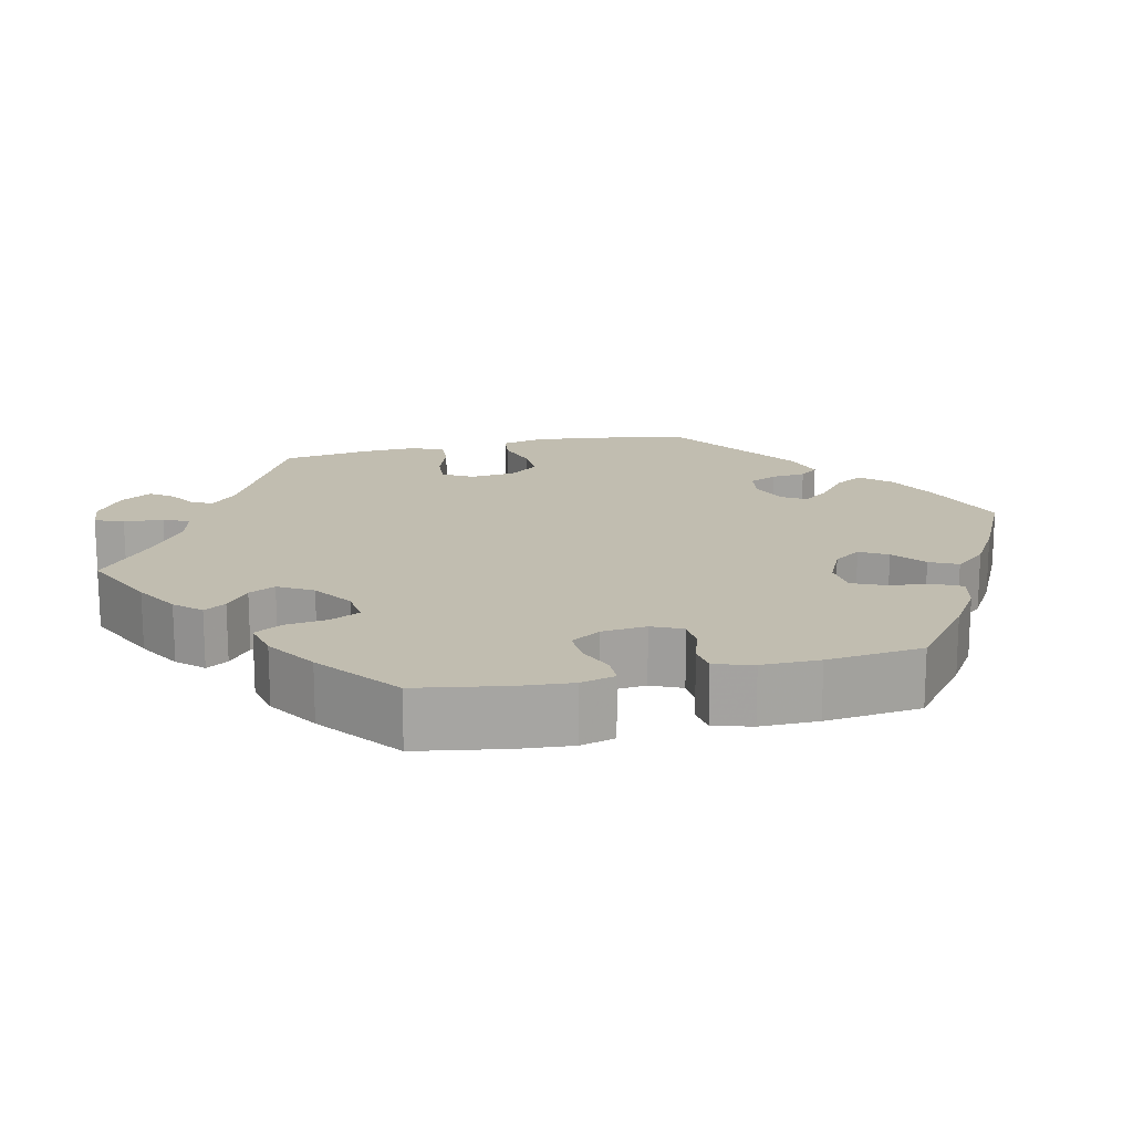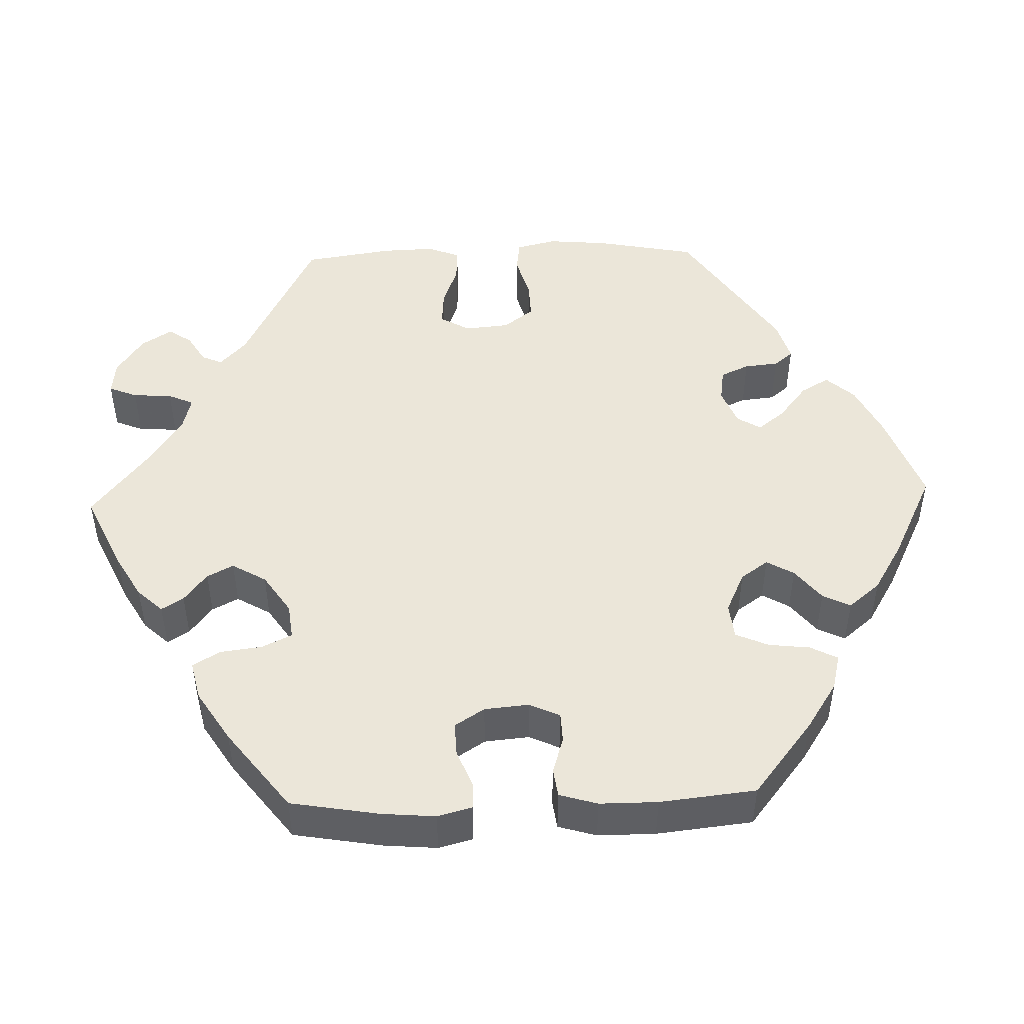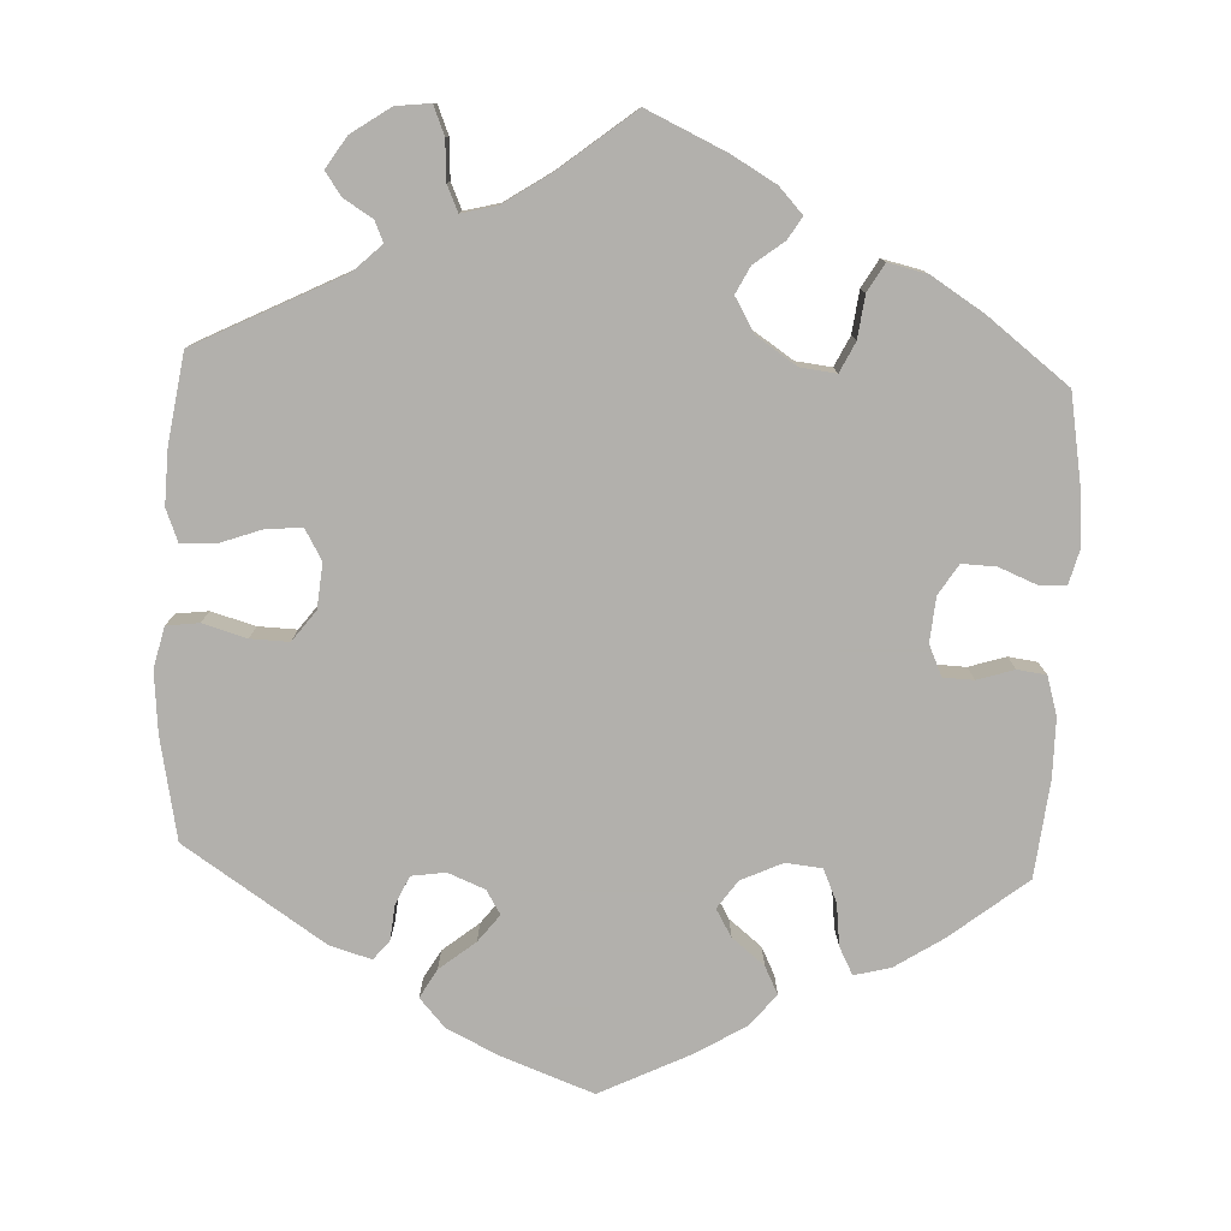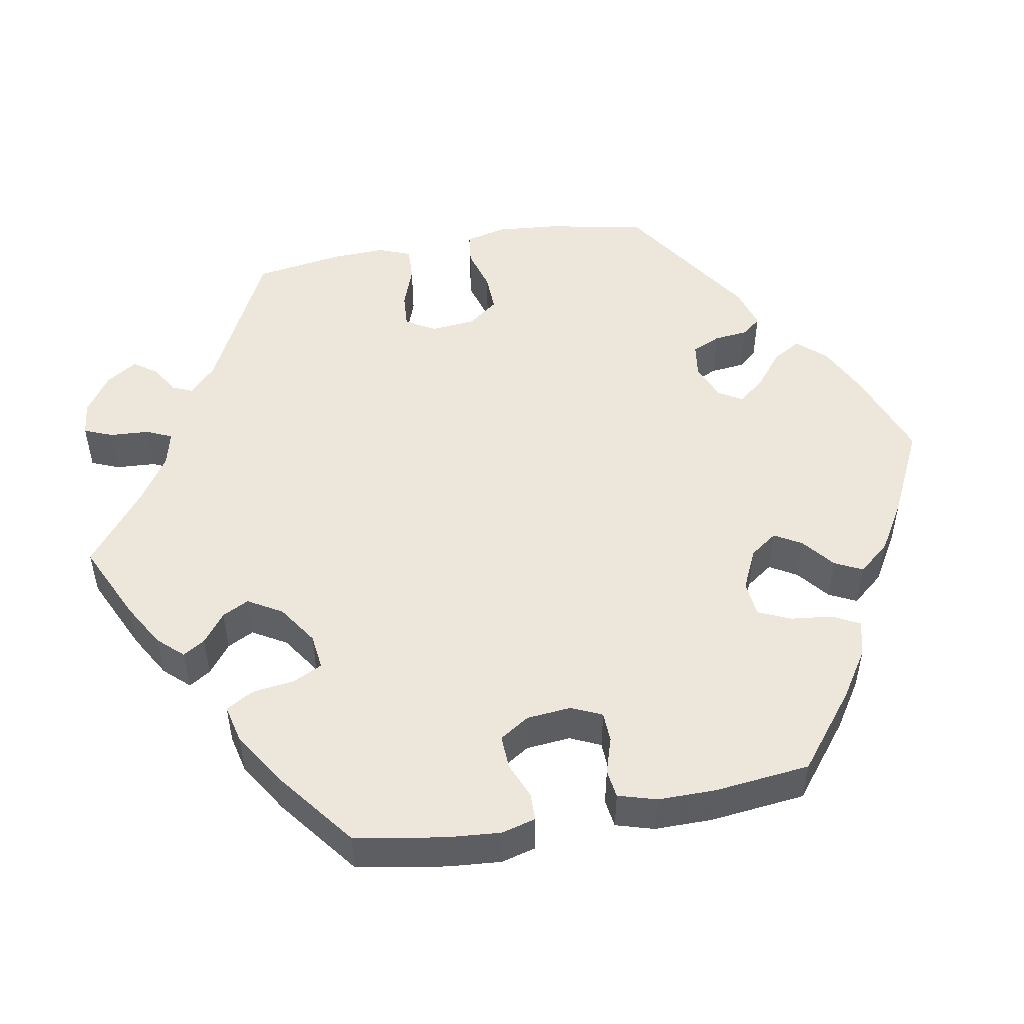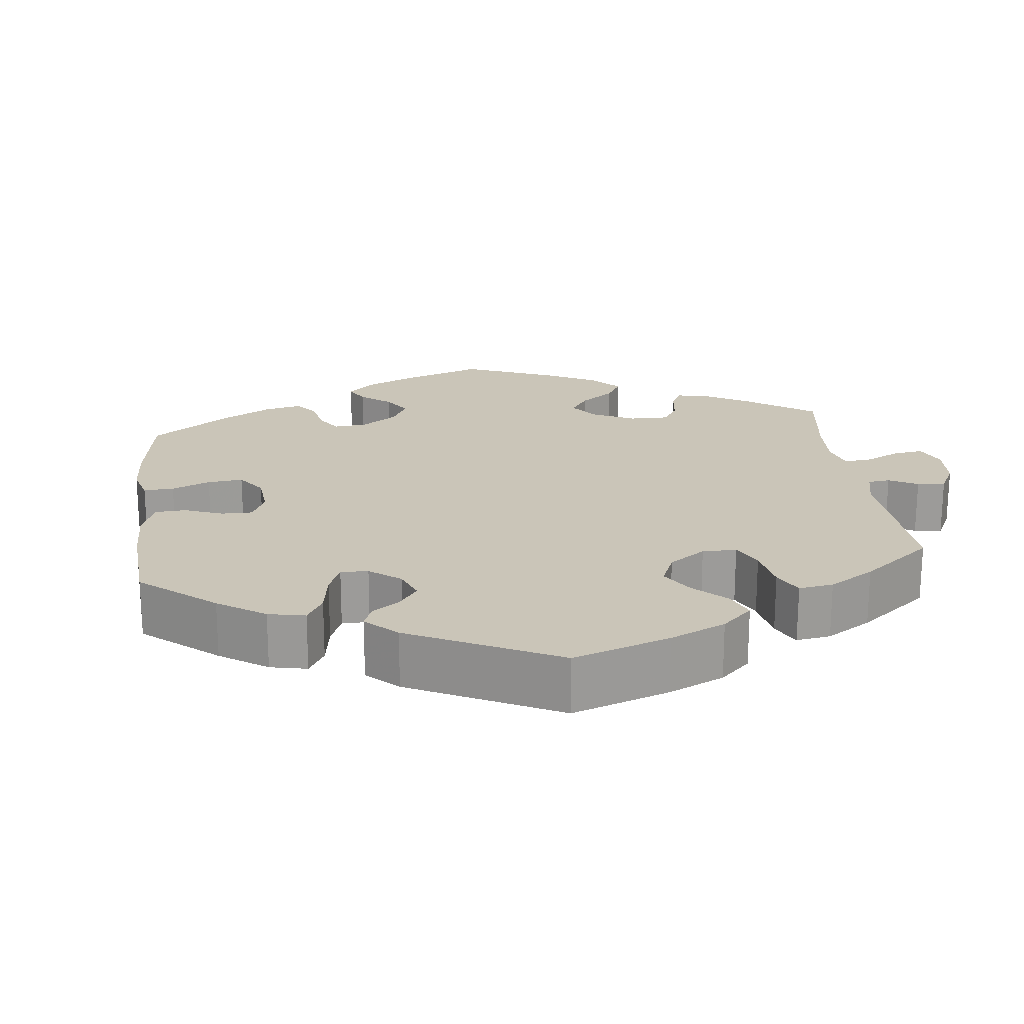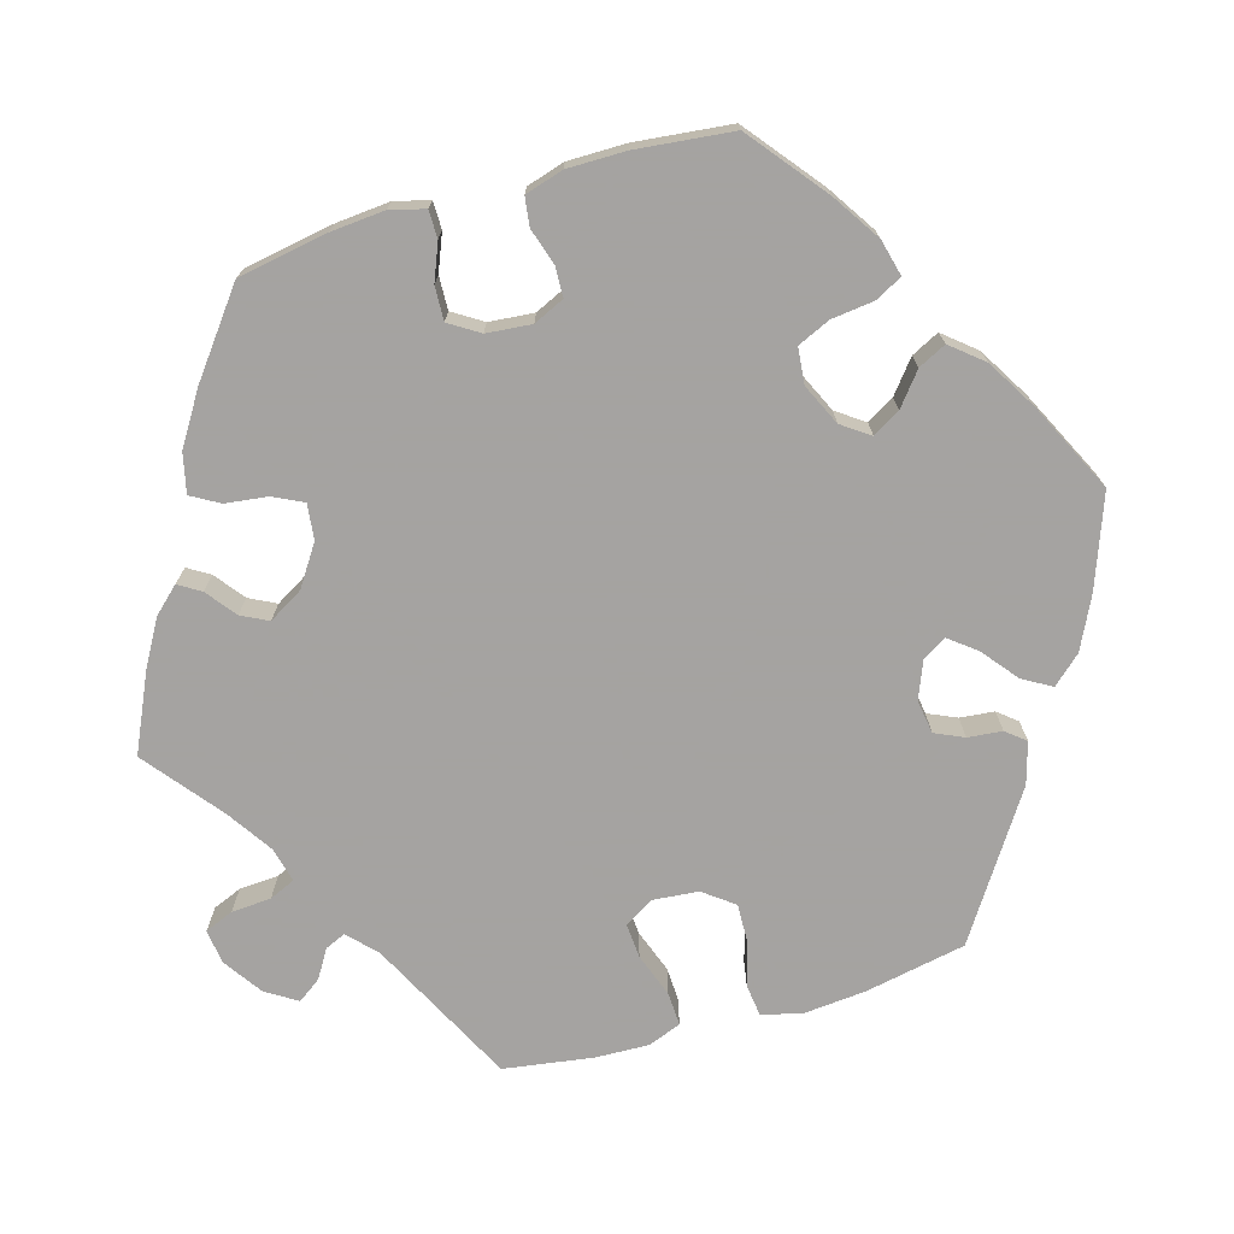
<metadata>
{"format":"obj","ext":"obj","renderer":"f3d","projection":"perspective","resolution":1024,"background":"white","views":[{"elev":16.7,"azim":-43.1,"up":"+Y"},{"elev":48.1,"azim":-31.9,"up":"+Y"},{"elev":-78.6,"azim":-122.6,"up":"+Y"},{"elev":50.5,"azim":-40.4,"up":"+Y"},{"elev":20.5,"azim":113.3,"up":"+Y"},{"elev":-73.1,"azim":-13.8,"up":"+Y"}]}
</metadata>
<code>
v -0.411 0.07 0.363
v -0.355 0.07 0.402
v -0.311 0.07 0.414
v -0.293 0.07 0.384
v -0.286 0.07 0.334
v -0.266 0.07 0.296
v -0.221 0.07 0.294
v -0.169 0.07 0.318
v -0.144 0.07 0.353
v -0.162 0.07 0.387
v -0.198 0.07 0.42
v -0.212 0.07 0.454
v -0.177 0.07 0.491
v -0.113 0.07 0.528
v 0 0.07 0.578
v 0.114 0.07 0.533
v 0.179 0.07 0.5
v 0.212 0.07 0.466
v 0.191 0.07 0.433
v 0.148 0.07 0.401
v 0.121 0.07 0.364
v 0.14 0.07 0.322
v 0.187 0.07 0.289
v 0.23 0.07 0.285
v 0.25 0.07 0.32
v 0.258 0.07 0.372
v 0.28 0.07 0.405
v 0.332 0.07 0.396
v 0.397 0.07 0.36
v 0.501 0.07 0.29
v 0.522 0.07 0.168
v 0.527 0.07 0.095
v 0.512 0.07 0.049
v 0.47 0.07 0.049
v 0.416 0.07 0.07
v 0.373 0.07 0.076
v 0.356 0.07 0.045
v 0.363 0.07 -0.005
v 0.39 0.07 -0.039
v 0.43 0.07 -0.035
v 0.47 0.07 -0.017
v 0.501 0.07 -0.022
v 0.514 0.07 -0.075
v 0.501 0.07 -0.288
v 0.402 0.07 -0.374
v 0.338 0.07 -0.419
v 0.287 0.07 -0.434
v 0.262 0.07 -0.401
v 0.248 0.07 -0.345
v 0.225 0.07 -0.302
v 0.177 0.07 -0.296
v 0.125 0.07 -0.32
v 0.103 0.07 -0.358
v 0.128 0.07 -0.395
v 0.173 0.07 -0.433
v 0.196 0.07 -0.469
v 0.168 0.07 -0.504
v 0.108 0.07 -0.536
v 0.001 0.07 -0.578
v -0.173 0.07 -0.464
v -0.22 0.07 -0.45
v -0.237 0.07 -0.473
v -0.238 0.07 -0.515
v -0.253 0.07 -0.548
v -0.3 0.07 -0.546
v -0.354 0.07 -0.52
v -0.38 0.07 -0.485
v -0.356 0.07 -0.454
v -0.314 0.07 -0.426
v -0.293 0.07 -0.397
v -0.325 0.07 -0.364
v -0.387 0.07 -0.333
v -0.501 0.07 -0.288
v -0.511 0.07 -0.179
v -0.511 0.07 -0.114
v -0.498 0.07 -0.072
v -0.465 0.07 -0.073
v -0.421 0.07 -0.091
v -0.383 0.07 -0.089
v -0.358 0.07 -0.045
v -0.354 0.07 0.016
v -0.372 0.07 0.058
v -0.414 0.07 0.055
v -0.464 0.07 0.034
v -0.505 0.07 0.034
v -0.52 0.07 0.083
v -0.517 0.07 0.16
v -0.5 0.07 0.289
v -0.411 0 0.363
v -0.355 0 0.402
v -0.311 0 0.414
v -0.293 0 0.384
v -0.286 0 0.334
v -0.266 0 0.296
v -0.221 0 0.294
v -0.169 0 0.318
v -0.144 0 0.353
v -0.162 0 0.387
v -0.198 0 0.42
v -0.212 0 0.454
v -0.177 0 0.491
v -0.113 0 0.528
v 0 0 0.578
v 0.114 0 0.533
v 0.179 0 0.5
v 0.212 0 0.466
v 0.191 0 0.433
v 0.148 0 0.401
v 0.121 0 0.364
v 0.14 0 0.322
v 0.187 0 0.289
v 0.23 0 0.285
v 0.25 0 0.32
v 0.258 0 0.372
v 0.28 0 0.405
v 0.332 0 0.396
v 0.397 0 0.36
v 0.501 0 0.29
v 0.522 0 0.168
v 0.527 0 0.095
v 0.512 0 0.049
v 0.47 0 0.049
v 0.416 0 0.07
v 0.373 0 0.076
v 0.356 0 0.045
v 0.363 0 -0.005
v 0.39 0 -0.039
v 0.43 0 -0.035
v 0.47 0 -0.017
v 0.501 0 -0.022
v 0.514 0 -0.075
v 0.501 0 -0.288
v 0.402 0 -0.374
v 0.338 0 -0.419
v 0.287 0 -0.434
v 0.262 0 -0.401
v 0.248 0 -0.345
v 0.225 0 -0.302
v 0.177 0 -0.296
v 0.125 0 -0.32
v 0.103 0 -0.358
v 0.128 0 -0.395
v 0.173 0 -0.433
v 0.196 0 -0.469
v 0.168 0 -0.504
v 0.108 0 -0.536
v 0.001 0 -0.578
v -0.173 0 -0.464
v -0.22 0 -0.45
v -0.237 0 -0.473
v -0.238 0 -0.515
v -0.253 0 -0.548
v -0.3 0 -0.546
v -0.354 0 -0.52
v -0.38 0 -0.485
v -0.356 0 -0.454
v -0.314 0 -0.426
v -0.293 0 -0.397
v -0.325 0 -0.364
v -0.387 0 -0.333
v -0.501 0 -0.288
v -0.511 0 -0.179
v -0.511 0 -0.114
v -0.498 0 -0.072
v -0.465 0 -0.073
v -0.421 0 -0.091
v -0.383 0 -0.089
v -0.358 0 -0.045
v -0.354 0 0.016
v -0.372 0 0.058
v -0.414 0 0.055
v -0.464 0 0.034
v -0.505 0 0.034
v -0.52 0 0.083
v -0.517 0 0.16
v -0.5 0 0.289
f 83 84 85 86
f 82 83 86 87
f 75 76 77 78
f 75 78 79
f 72 73 74 75
f 71 72 75 79
f 70 71 79 80
f 66 67 68 69
f 66 69 70
f 65 66 70
f 62 63 64 65
f 61 62 65 70
f 60 61 70 80
f 54 55 56 57
f 53 54 57 58
f 46 47 48 49
f 46 49 50
f 45 46 50
f 44 45 50
f 43 44 50 51
f 40 41 42 43
f 39 40 43 51
f 32 33 34 35
f 32 35 36
f 31 32 36
f 30 31 36
f 29 30 36
f 28 29 36 37
f 25 26 27 28
f 24 25 28 37
f 17 18 19 20
f 17 20 21
f 16 17 21
f 15 16 21
f 14 15 21 22
f 10 11 12 13
f 9 10 13 14
f 2 3 4 5
f 2 5 6
f 1 2 6
f 82 87 88 1
f 59 60 80 81
f 53 58 59 81
f 52 53 81 82
f 38 39 51 52
f 23 24 37 38
f 22 23 38 52
f 9 14 22 52
f 8 9 52
f 7 8 52 82
f 82 1 6
f 6 7 82
f 174 173 172 171
f 175 174 171 170
f 166 165 164 163
f 167 166 163
f 163 162 161 160
f 167 163 160 159
f 168 167 159 158
f 157 156 155 154
f 158 157 154
f 158 154 153
f 153 152 151 150
f 158 153 150 149
f 168 158 149 148
f 145 144 143 142
f 146 145 142 141
f 137 136 135 134
f 138 137 134
f 138 134 133
f 138 133 132
f 139 138 132 131
f 131 130 129 128
f 139 131 128 127
f 123 122 121 120
f 124 123 120
f 124 120 119
f 124 119 118
f 124 118 117
f 125 124 117 116
f 116 115 114 113
f 125 116 113 112
f 108 107 106 105
f 109 108 105
f 109 105 104
f 109 104 103
f 110 109 103 102
f 101 100 99 98
f 102 101 98 97
f 93 92 91 90
f 94 93 90
f 94 90 89
f 89 176 175 170
f 169 168 148 147
f 169 147 146 141
f 170 169 141 140
f 140 139 127 126
f 126 125 112 111
f 140 126 111 110
f 140 110 102 97
f 140 97 96
f 170 140 96 95
f 94 89 170
f 170 95 94
f 1 89 90 2
f 2 90 91 3
f 3 91 92 4
f 4 92 93 5
f 5 93 94 6
f 6 94 95 7
f 7 95 96 8
f 8 96 97 9
f 9 97 98 10
f 10 98 99 11
f 11 99 100 12
f 12 100 101 13
f 13 101 102 14
f 14 102 103 15
f 15 103 104 16
f 16 104 105 17
f 17 105 106 18
f 18 106 107 19
f 19 107 108 20
f 20 108 109 21
f 21 109 110 22
f 22 110 111 23
f 23 111 112 24
f 24 112 113 25
f 25 113 114 26
f 26 114 115 27
f 27 115 116 28
f 28 116 117 29
f 29 117 118 30
f 30 118 119 31
f 31 119 120 32
f 32 120 121 33
f 33 121 122 34
f 34 122 123 35
f 35 123 124 36
f 36 124 125 37
f 37 125 126 38
f 38 126 127 39
f 39 127 128 40
f 40 128 129 41
f 41 129 130 42
f 42 130 131 43
f 43 131 132 44
f 44 132 133 45
f 45 133 134 46
f 46 134 135 47
f 47 135 136 48
f 48 136 137 49
f 49 137 138 50
f 50 138 139 51
f 51 139 140 52
f 52 140 141 53
f 53 141 142 54
f 54 142 143 55
f 55 143 144 56
f 56 144 145 57
f 57 145 146 58
f 58 146 147 59
f 59 147 148 60
f 60 148 149 61
f 61 149 150 62
f 62 150 151 63
f 63 151 152 64
f 64 152 153 65
f 65 153 154 66
f 66 154 155 67
f 67 155 156 68
f 68 156 157 69
f 69 157 158 70
f 70 158 159 71
f 71 159 160 72
f 72 160 161 73
f 73 161 162 74
f 74 162 163 75
f 75 163 164 76
f 76 164 165 77
f 77 165 166 78
f 78 166 167 79
f 79 167 168 80
f 80 168 169 81
f 81 169 170 82
f 82 170 171 83
f 83 171 172 84
f 84 172 173 85
f 85 173 174 86
f 86 174 175 87
f 87 175 176 88
f 88 176 89 1

</code>
